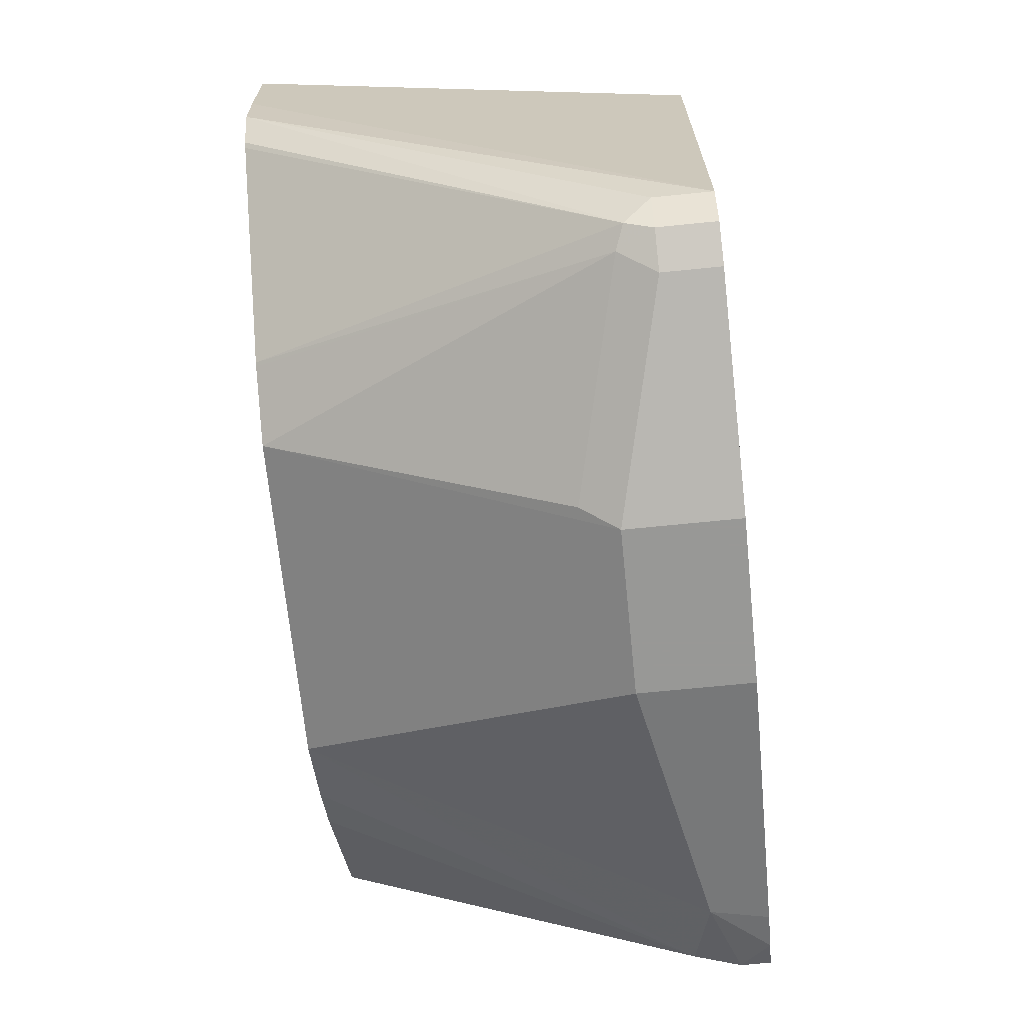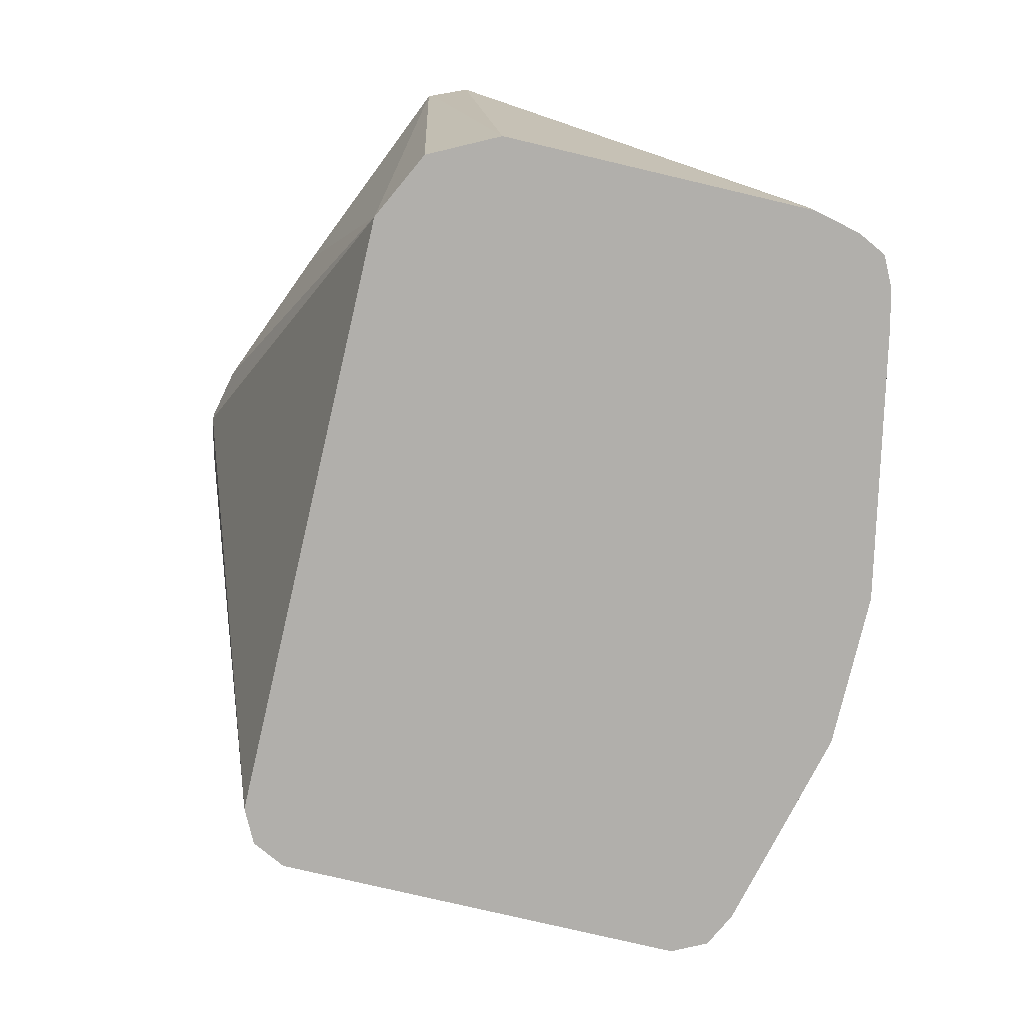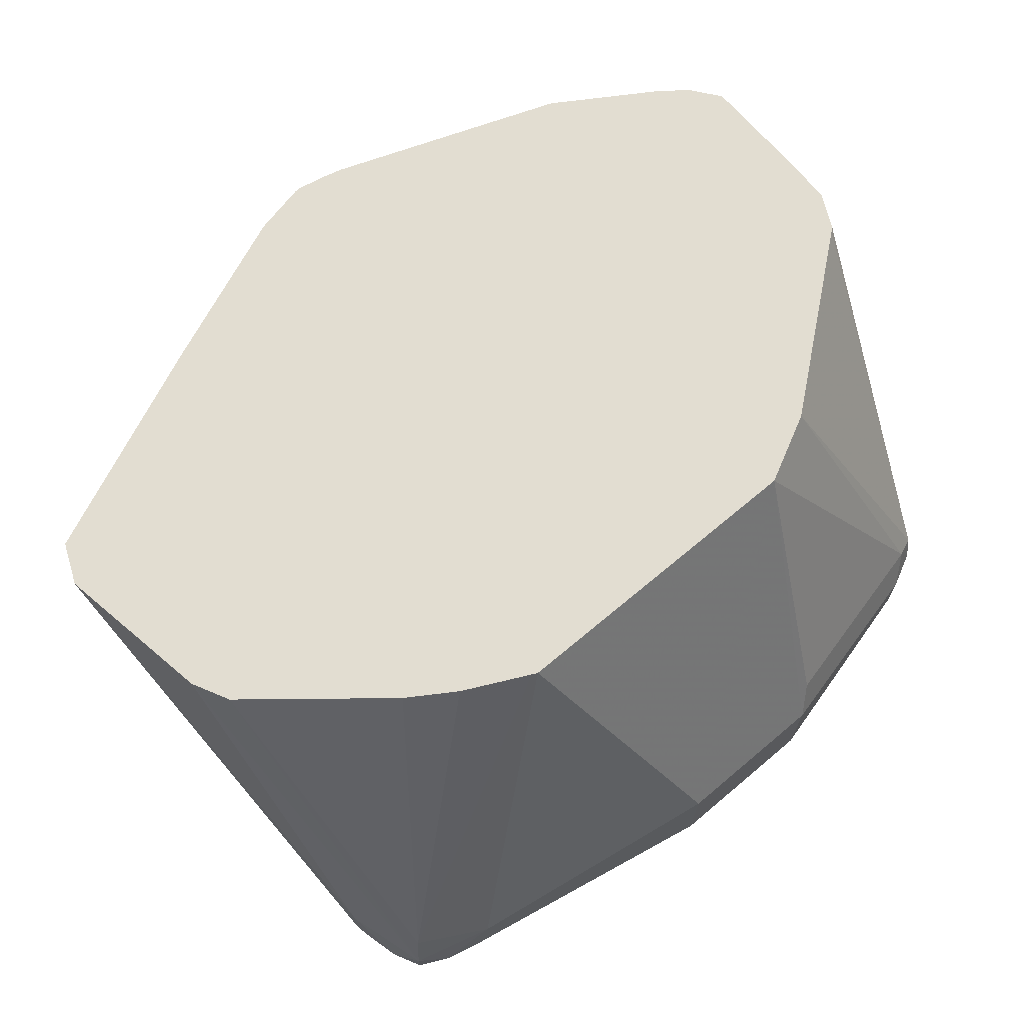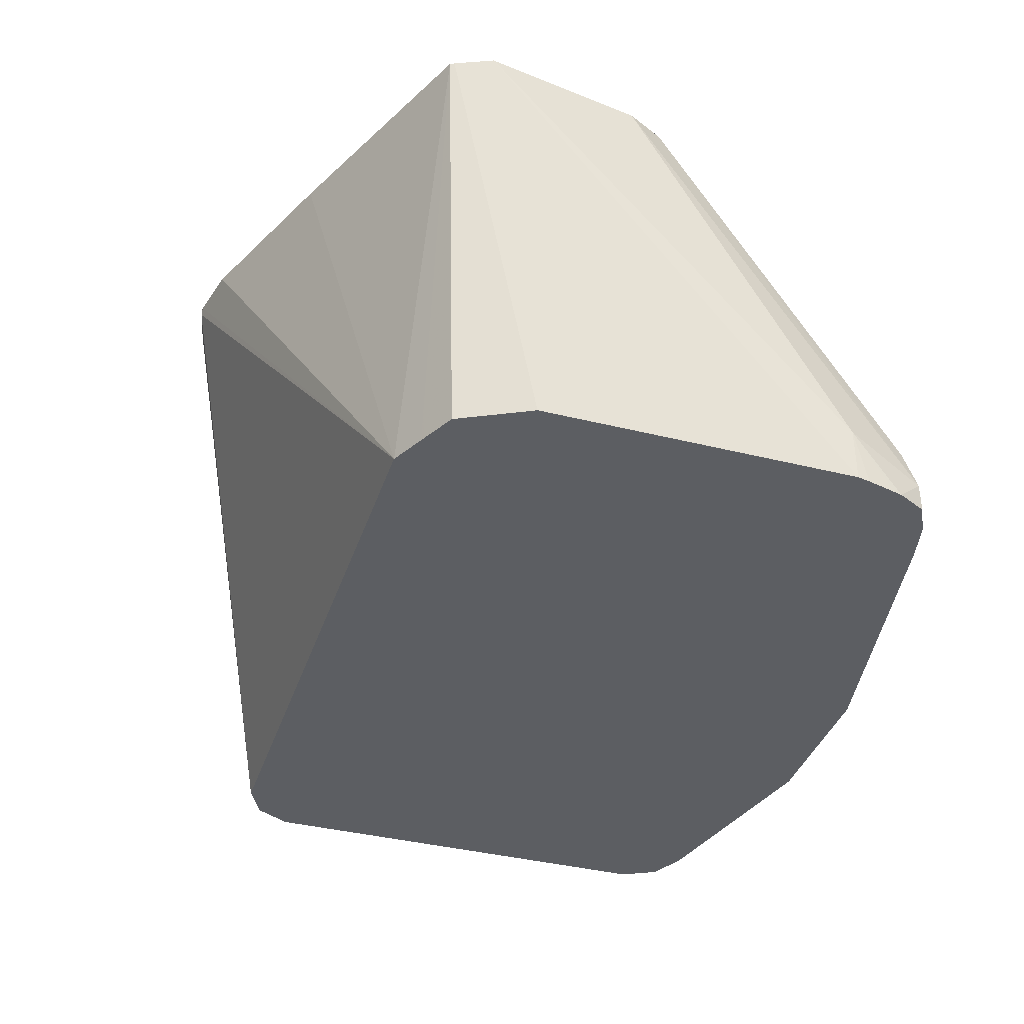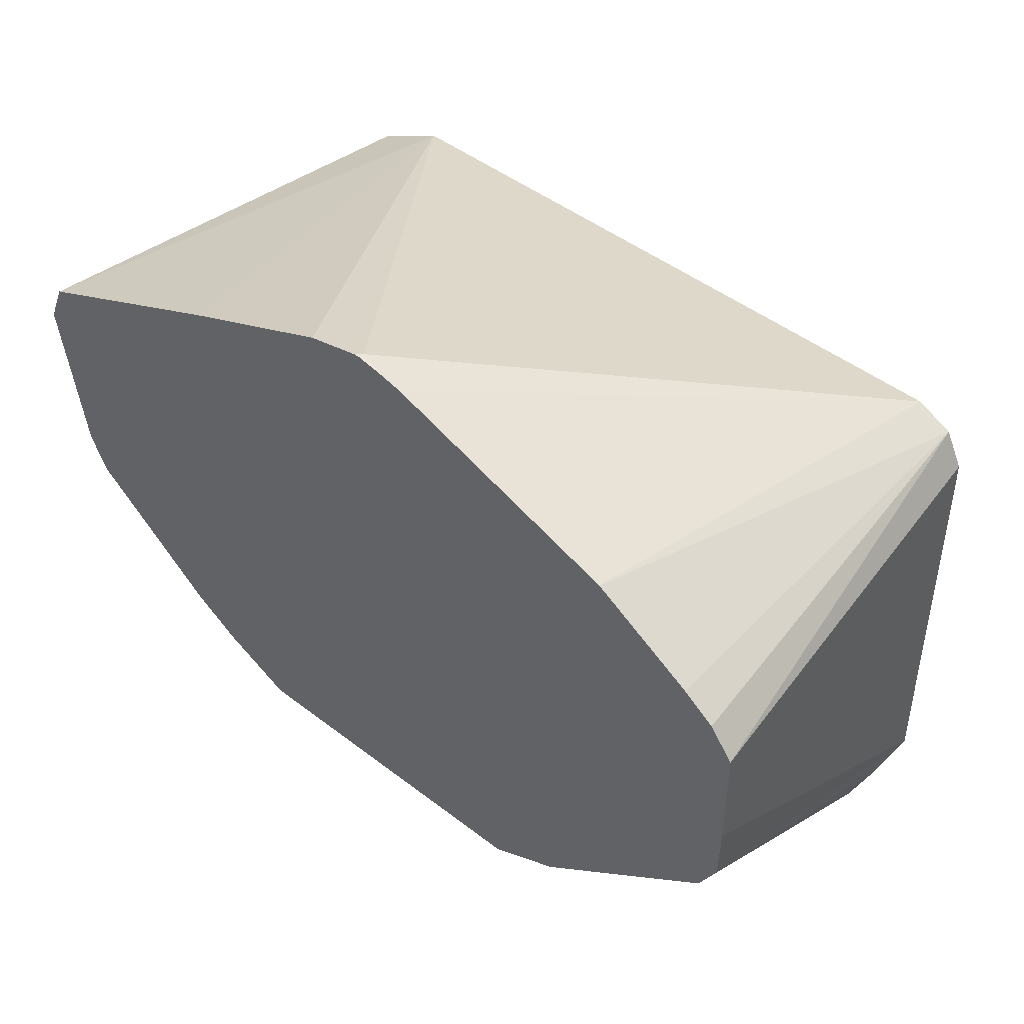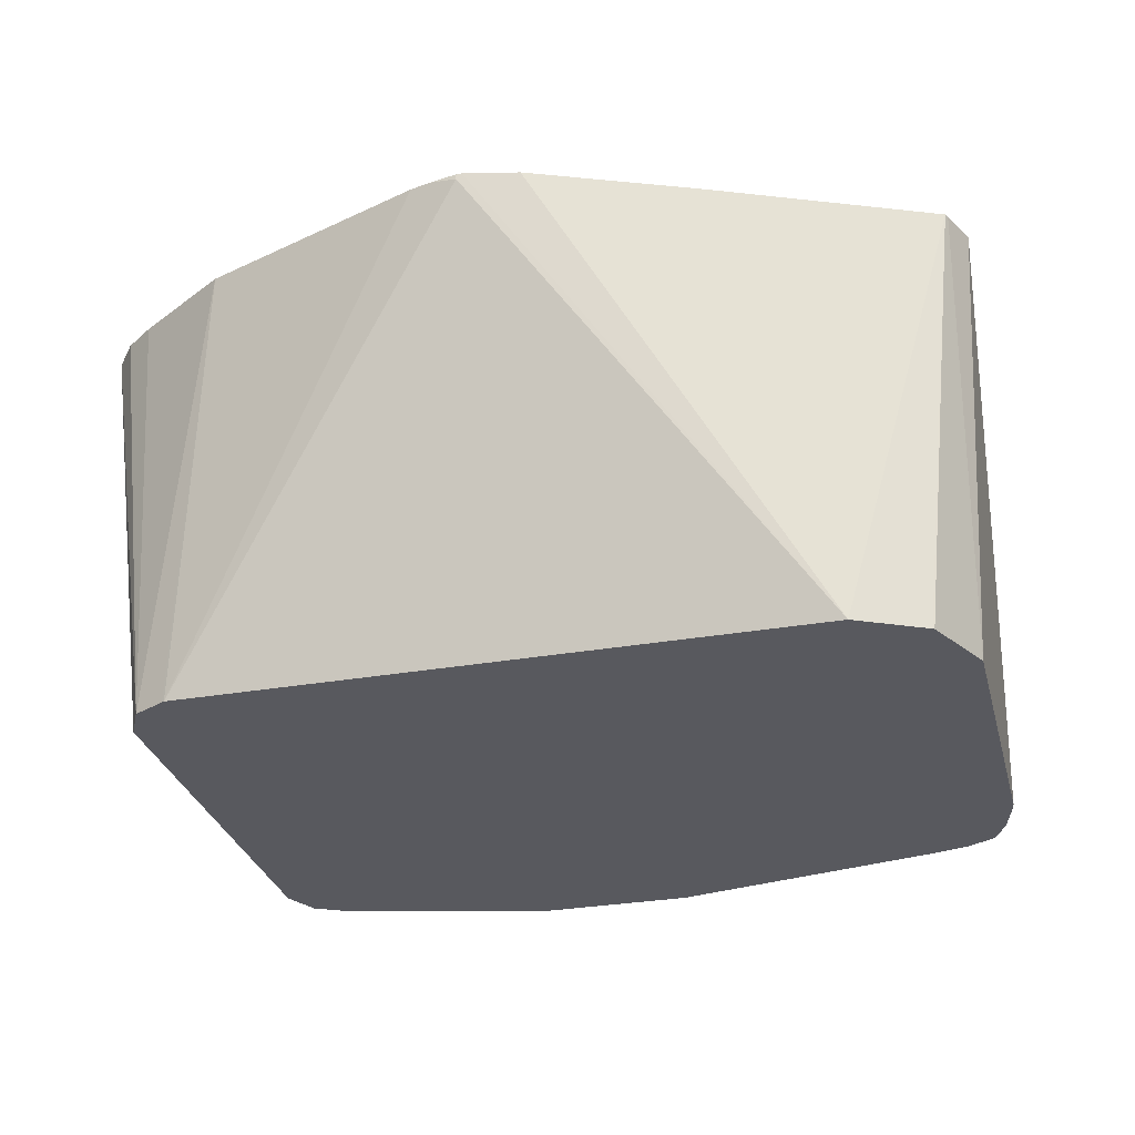
<metadata>
{"format":"obj","ext":"obj","renderer":"f3d","projection":"perspective","resolution":1024,"background":"white","views":[{"elev":-68.5,"azim":-84.2,"up":"+Z"},{"elev":-78.1,"azim":76.8,"up":"+Y"},{"elev":68.5,"azim":139.8,"up":"+Y"},{"elev":-38.2,"azim":72.4,"up":"+Y"},{"elev":46.0,"azim":-138.5,"up":"+Z"},{"elev":-30.3,"azim":14.2,"up":"+Y"}]}
</metadata>
<code>
v 0.01909 0.2675 -0.2866
v 0.05728 0.3841 -0.2292
v 0.1146 0.2484 -0.2675
v 0.1192 0.2283 -0.2665
v 0.01909 0.2283 -0.2866
v -0.0382 0.2675 -0.2866
v 0.0593 0.3841 -0.2282
v 0.1401 0.2547 -0.2547
v -0.0573 0.3841 -0.2292
v 0.1433 0.2388 -0.2579
v 0.1328 0.2283 -0.2631
v -0.0382 0.2283 -0.2866
v -0.1146 0.2484 -0.2675
v -0.121 0.2611 -0.2611
v -0.04456 0.2802 -0.2802
v 0.0784 0.3841 -0.2187
v 0.1471 0.3841 -0.1662
v 0.08278 0.3841 -0.2165
v 0.09989 0.3841 -0.2054
v -0.06872 0.3841 -0.2235
v 0.1538 0.3841 -0.1528
v 0.1528 0.2484 -0.2292
v 0.1485 0.2283 -0.2474
v 0.1433 0.2283 -0.2579
v -0.1146 0.2283 -0.2675
v -0.1273 0.2484 -0.2611
v -0.1289 0.2579 -0.2579
v -0.08276 0.3841 -0.2165
v -0.08145 0.3841 -0.2172
v 0.1634 0.3841 -0.09553
v 0.1528 0.2283 -0.2292
v 0.1519 0.2283 -0.2338
v 0.1492 0.2283 -0.2447
v -0.1273 0.2283 -0.2611
v -0.1337 0.2484 -0.2484
v -0.1532 0.3841 -0.1528
v -0.1468 0.3841 -0.1654
v -0.1452 0.3841 -0.1669
v 0.1577 0.3841 -0.0822
v 0.1528 0.2283 -0.1146
v -0.1337 0.2283 -0.2484
v -0.1538 0.3841 -0.1328
v 0.157 0.3841 -0.08071
v 0.1401 0.2283 -0.08917
v -0.1337 0.2283 -0.09553
v -0.1538 0.3841 -0.09453
v 0.1146 0.2283 -0.07644
v 0.1267 0.2283 -0.08249
v 0.1395 0.2283 -0.08885
v 0.0784 0.3841 -0.04678
v -0.1273 0.2283 -0.0828
v -0.1456 0.3841 -0.08367
v 0.02123 0.3841 -0.0234
v 0.002013 0.3841 -0.01911
v 2.538e-05 0.3821 -0.01911
v -0.1146 0.2283 -0.07644
v -0.1347 0.3841 -0.07545
v -0.1155 0.2283 -0.07689
v -0.09974 0.3841 -0.05311
v 2.538e-05 0.3841 -0.01911
v -0.009942 0.3841 -0.02109
v -0.01712 0.3841 -0.0229
f 14 29 20
f 21 30 22
f 22 30 31
f 14 27 28
f 14 28 29
f 8 17 10
f 22 32 33
f 22 33 23
f 14 26 27
f 26 34 41
f 26 41 35
f 22 31 32
f 13 26 14
f 8 16 18
f 13 25 34
f 10 24 11
f 10 23 24
f 10 22 23
f 10 21 22
f 10 17 21
f 9 14 20
f 9 15 14
f 8 19 17
f 8 18 19
f 26 35 27
f 7 16 8
f 13 34 26
f 27 35 36
f 55 61 56
f 27 37 38
f 56 59 58
f 6 15 9
f 56 62 59
f 56 61 62
f 55 60 61
f 54 60 55
f 51 58 59
f 51 57 52
f 47 55 56
f 47 54 55
f 47 53 54
f 47 50 53
f 46 51 52
f 45 51 46
f 43 50 47
f 43 49 44
f 43 48 49
f 43 47 48
f 41 46 42
f 41 45 46
f 40 43 44
f 39 43 40
f 36 41 42
f 35 41 36
f 30 40 31
f 30 39 40
f 27 38 28
f 27 36 37
f 6 14 15
f 51 59 57
f 6 25 13
f 2 50 43
f 2 53 50
f 2 54 53
f 2 60 54
f 2 61 60
f 2 62 61
f 2 59 62
f 2 57 59
f 2 52 57
f 2 46 52
f 2 42 46
f 2 36 42
f 2 38 37
f 2 28 38
f 2 29 28
f 2 20 29
f 2 9 20
f 2 8 3
f 2 7 8
f 1 9 2
f 1 6 9
f 1 12 6
f 1 5 12
f 1 4 5
f 1 3 4
f 1 2 3
f 6 13 14
f 2 43 39
f 2 39 30
f 2 37 36
f 2 21 17
f 2 30 21
f 4 12 5
f 4 25 12
f 4 34 25
f 4 41 34
f 4 45 41
f 4 51 45
f 4 58 51
f 4 47 56
f 4 48 47
f 4 49 48
f 4 44 49
f 4 40 44
f 4 56 58
f 2 17 19
f 4 31 40
f 2 19 18
f 2 18 16
f 2 16 7
f 3 8 10
f 3 10 11
f 6 12 25
f 4 11 24
f 4 24 23
f 4 23 33
f 4 33 32
f 4 32 31
f 3 11 4

</code>
